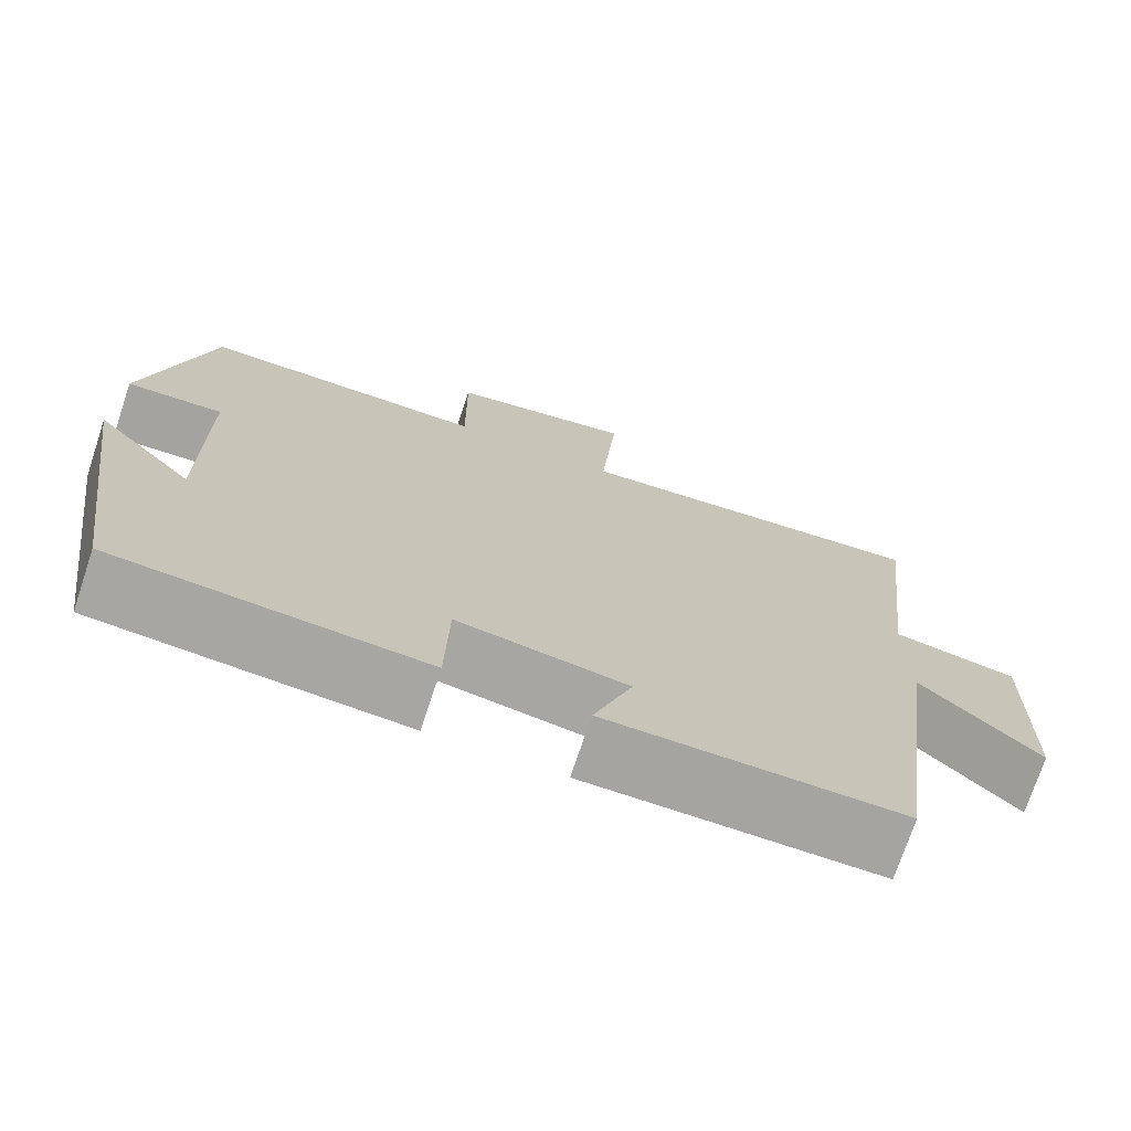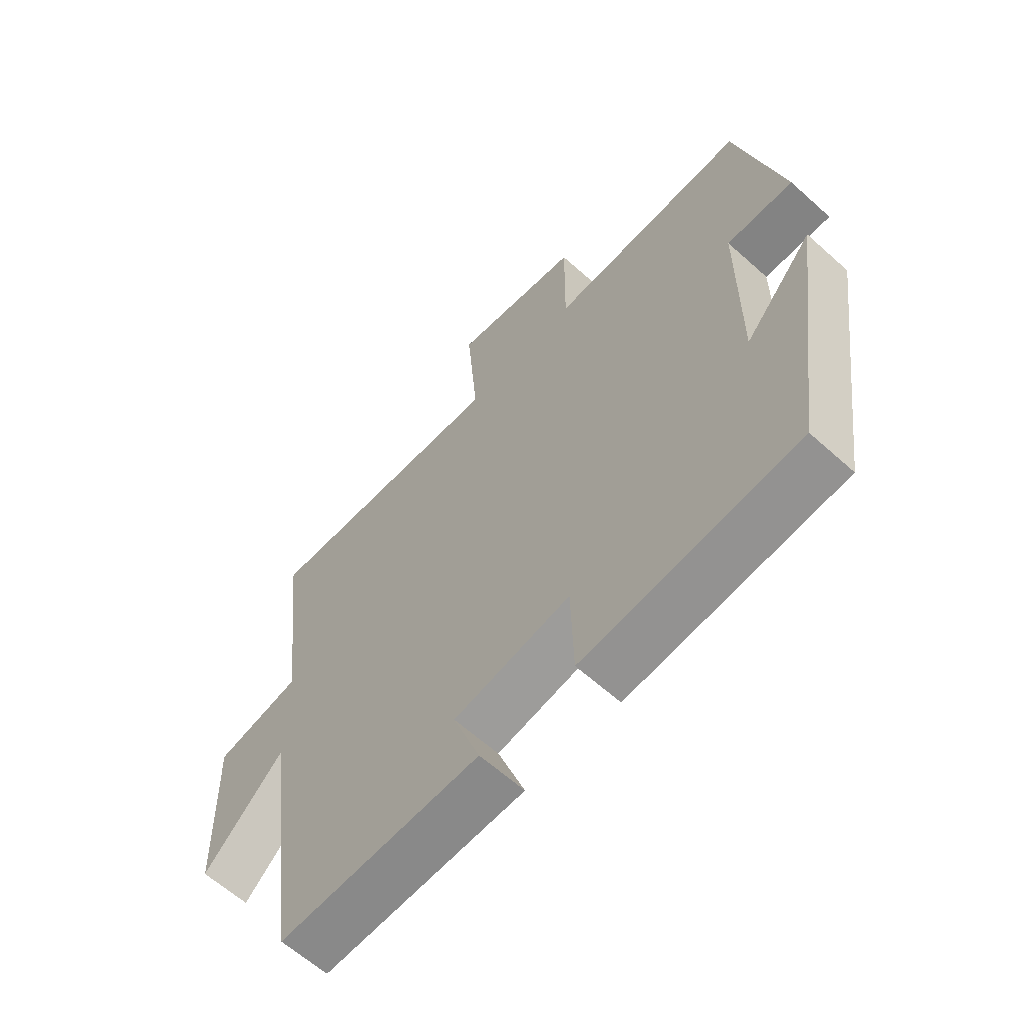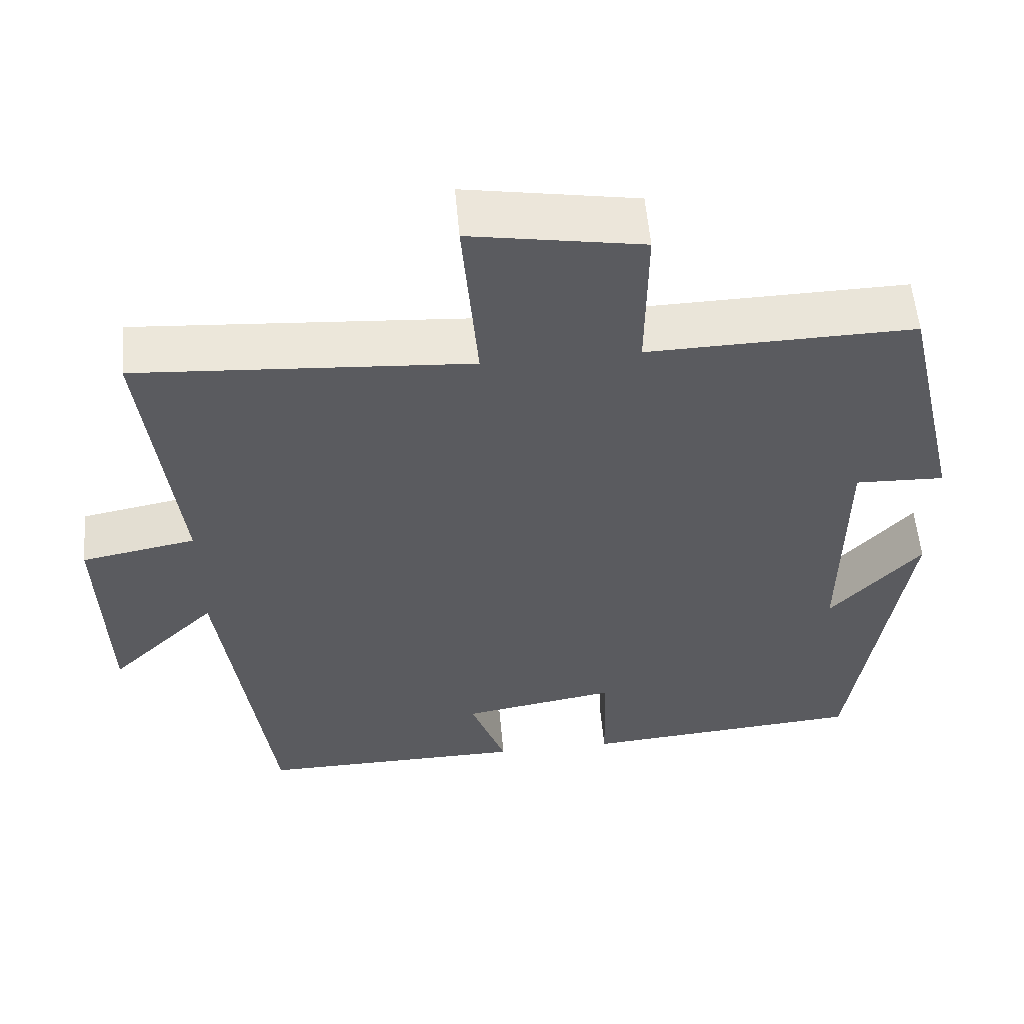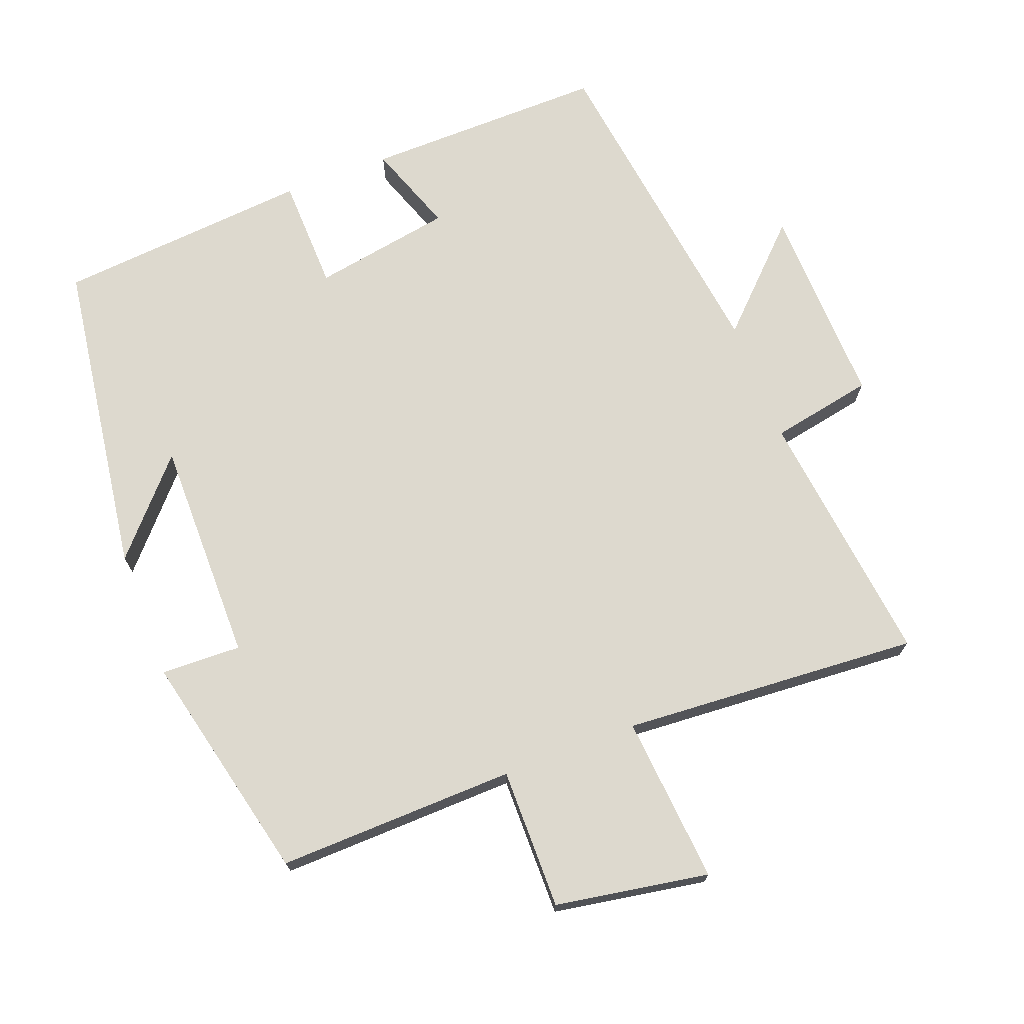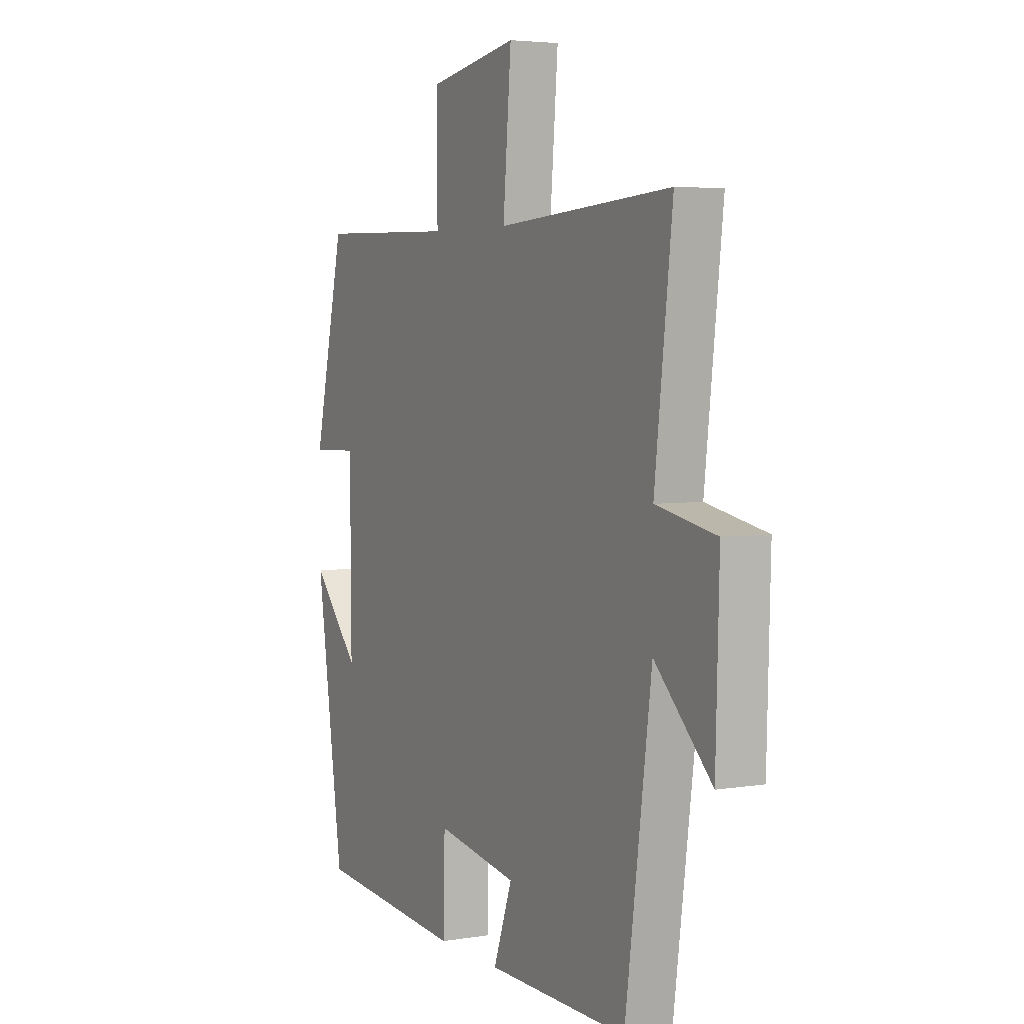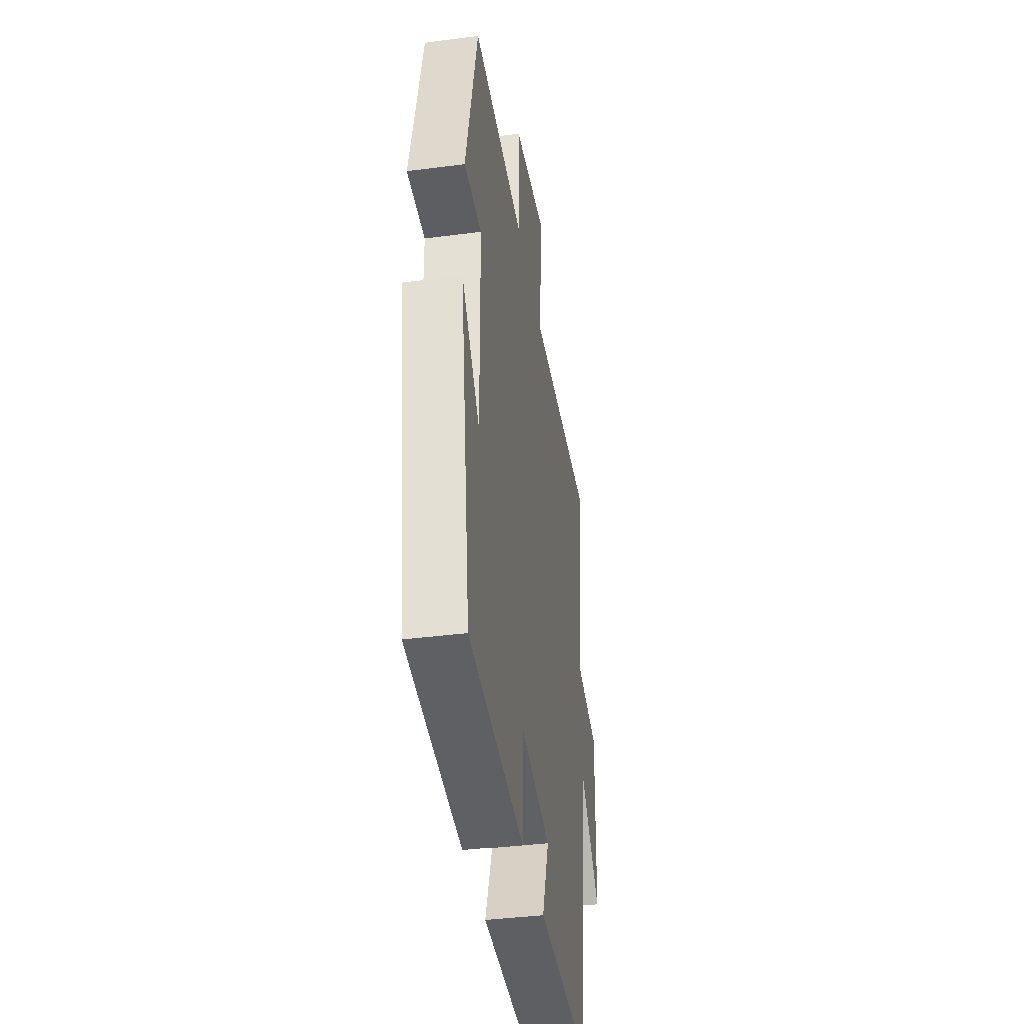
<metadata>
{"format":"obj","ext":"obj","renderer":"f3d","projection":"perspective","resolution":1024,"background":"white","views":[{"elev":-73.4,"azim":-18.4,"up":"+Z"},{"elev":-62.7,"azim":-132.3,"up":"+Z"},{"elev":56.3,"azim":175.0,"up":"+Z"},{"elev":71.7,"azim":-21.0,"up":"+Y"},{"elev":4.4,"azim":62.2,"up":"+Z"},{"elev":-40.0,"azim":-80.9,"up":"+Z"}]}
</metadata>
<code>
v 0.543 0.07 0.53
v 0.5 0.07 0.158
v 0.647 0.07 0.13
v 0.639 0.07 -0.162
v 0.5 0.07 -0.026
v 0.436 0.07 -0.504
v 0.09 0.07 -0.5
v 0.136 0.07 -0.371
v -0.064 0.07 -0.337
v -0.068 0.07 -0.5
v -0.433 0.07 -0.47
v -0.5 0.07 -0.011
v -0.383 0.07 -0.141
v -0.385 0.07 0.181
v -0.5 0.07 0.177
v -0.424 0.07 0.508
v -0.082 0.07 0.5
v -0.084 0.07 0.702
v 0.136 0.07 0.74
v 0.116 0.07 0.5
v 0.543 0 0.53
v 0.5 0 0.158
v 0.647 0 0.13
v 0.639 0 -0.162
v 0.5 0 -0.026
v 0.436 0 -0.504
v 0.09 0 -0.5
v 0.136 0 -0.371
v -0.064 0 -0.337
v -0.068 0 -0.5
v -0.433 0 -0.47
v -0.5 0 -0.011
v -0.383 0 -0.141
v -0.385 0 0.181
v -0.5 0 0.177
v -0.424 0 0.508
v -0.082 0 0.5
v -0.084 0 0.702
v 0.136 0 0.74
v 0.116 0 0.5
f 17 18 19 20
f 14 15 16 17
f 13 14 17 20
f 10 11 12 13
f 9 10 13
f 8 9 13 20
f 5 6 7 8
f 5 8 20
f 2 3 4 5
f 2 5 20
f 1 2 20
f 40 39 38 37
f 37 36 35 34
f 40 37 34 33
f 33 32 31 30
f 33 30 29
f 40 33 29 28
f 28 27 26 25
f 40 28 25
f 25 24 23 22
f 40 25 22
f 40 22 21
f 1 21 22 2
f 2 22 23 3
f 3 23 24 4
f 4 24 25 5
f 5 25 26 6
f 6 26 27 7
f 7 27 28 8
f 8 28 29 9
f 9 29 30 10
f 10 30 31 11
f 11 31 32 12
f 12 32 33 13
f 13 33 34 14
f 14 34 35 15
f 15 35 36 16
f 16 36 37 17
f 17 37 38 18
f 18 38 39 19
f 19 39 40 20
f 20 40 21 1

</code>
